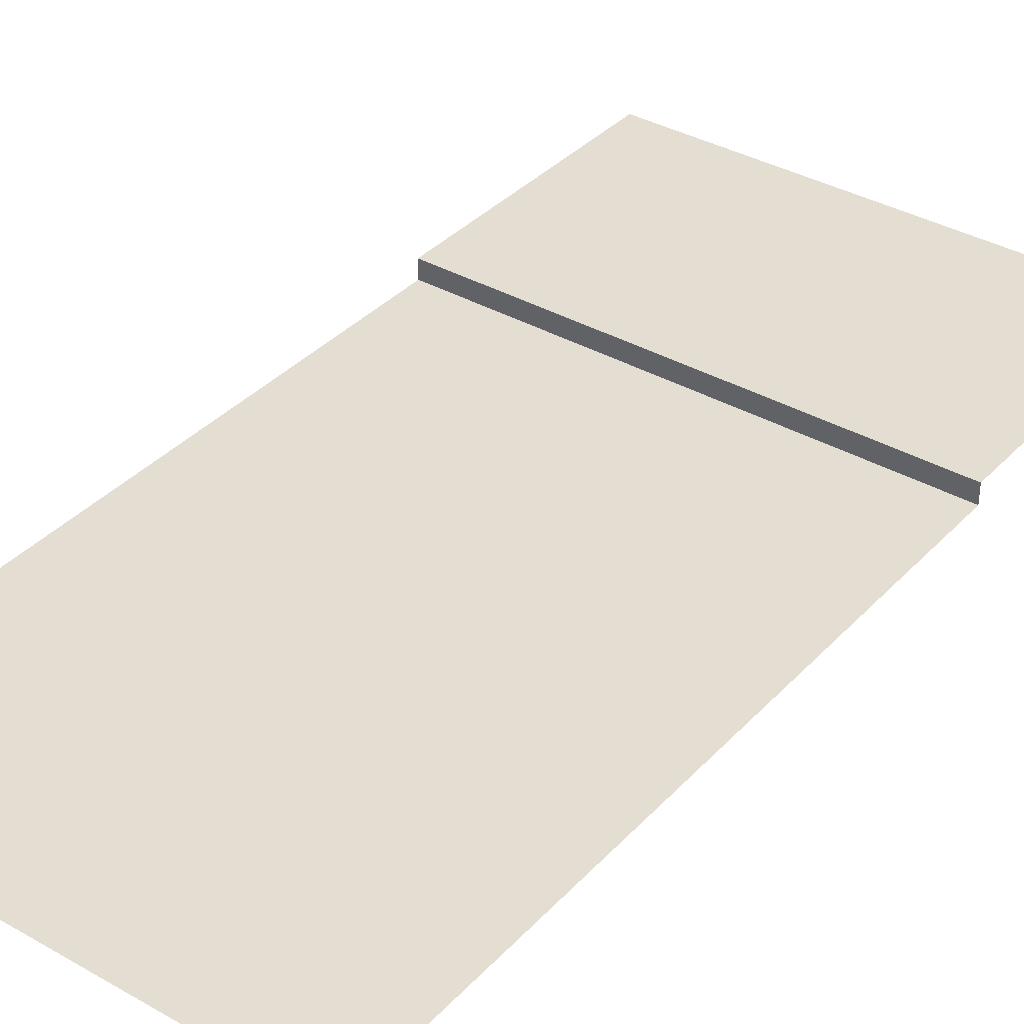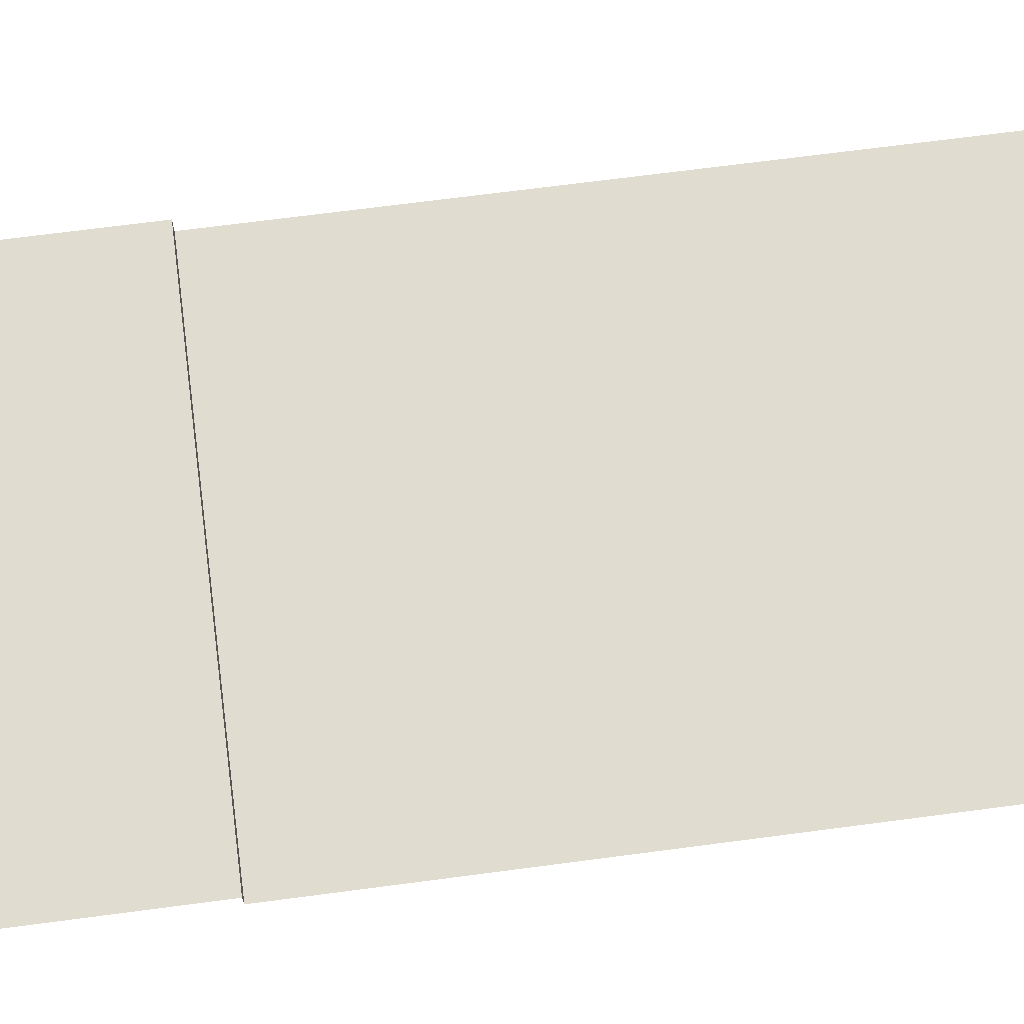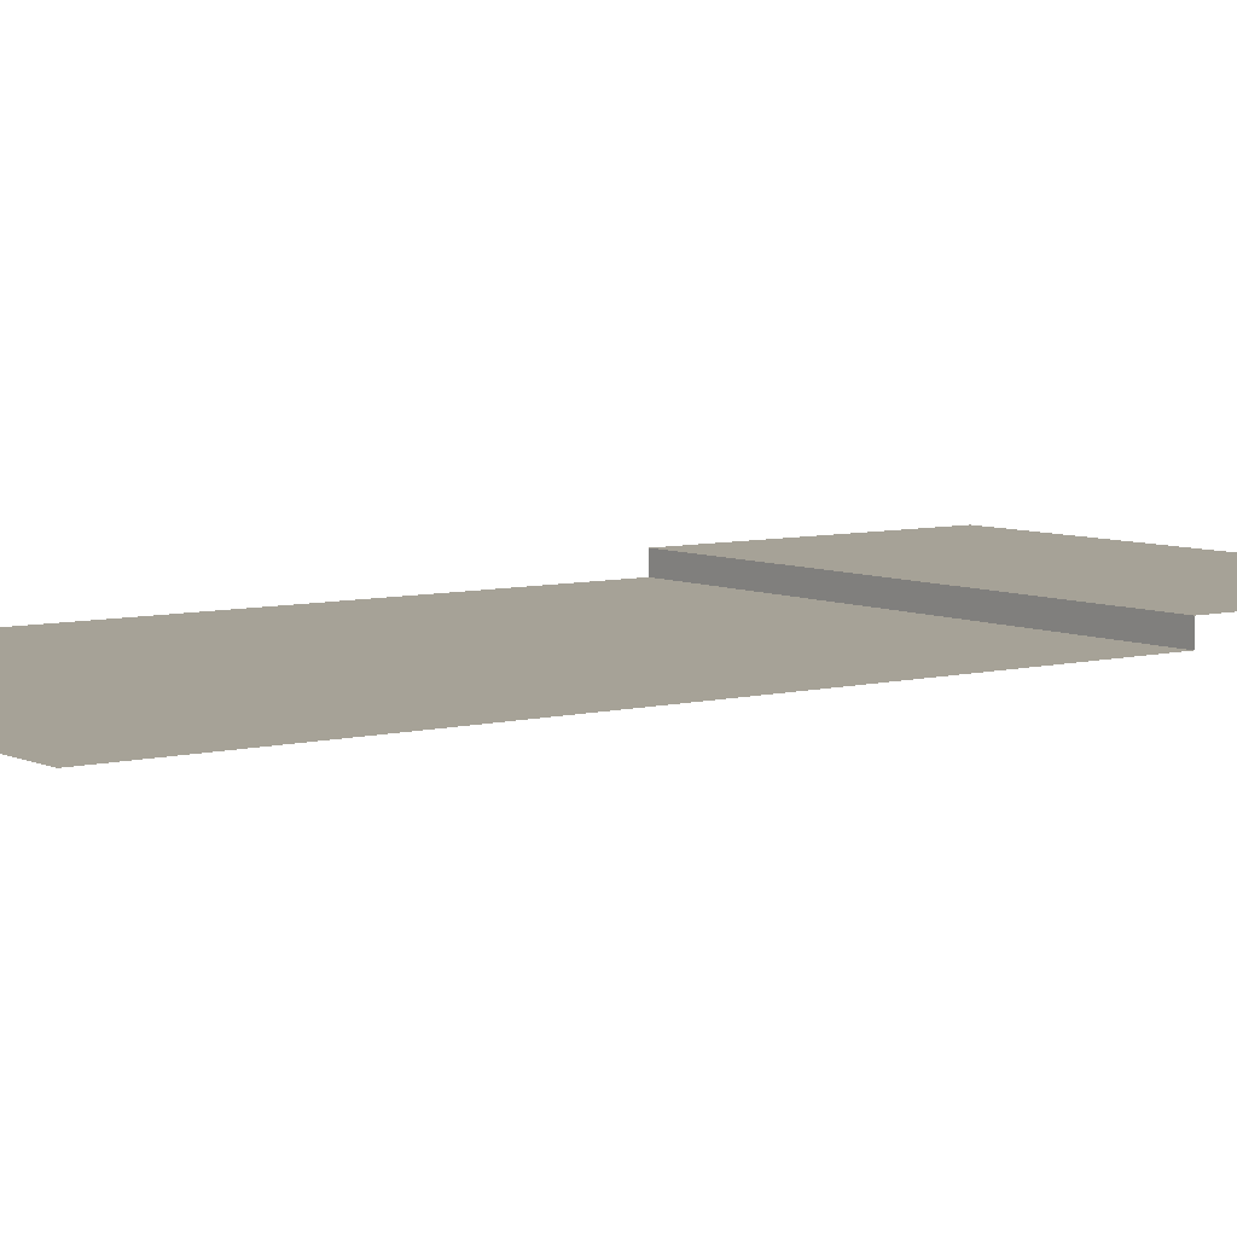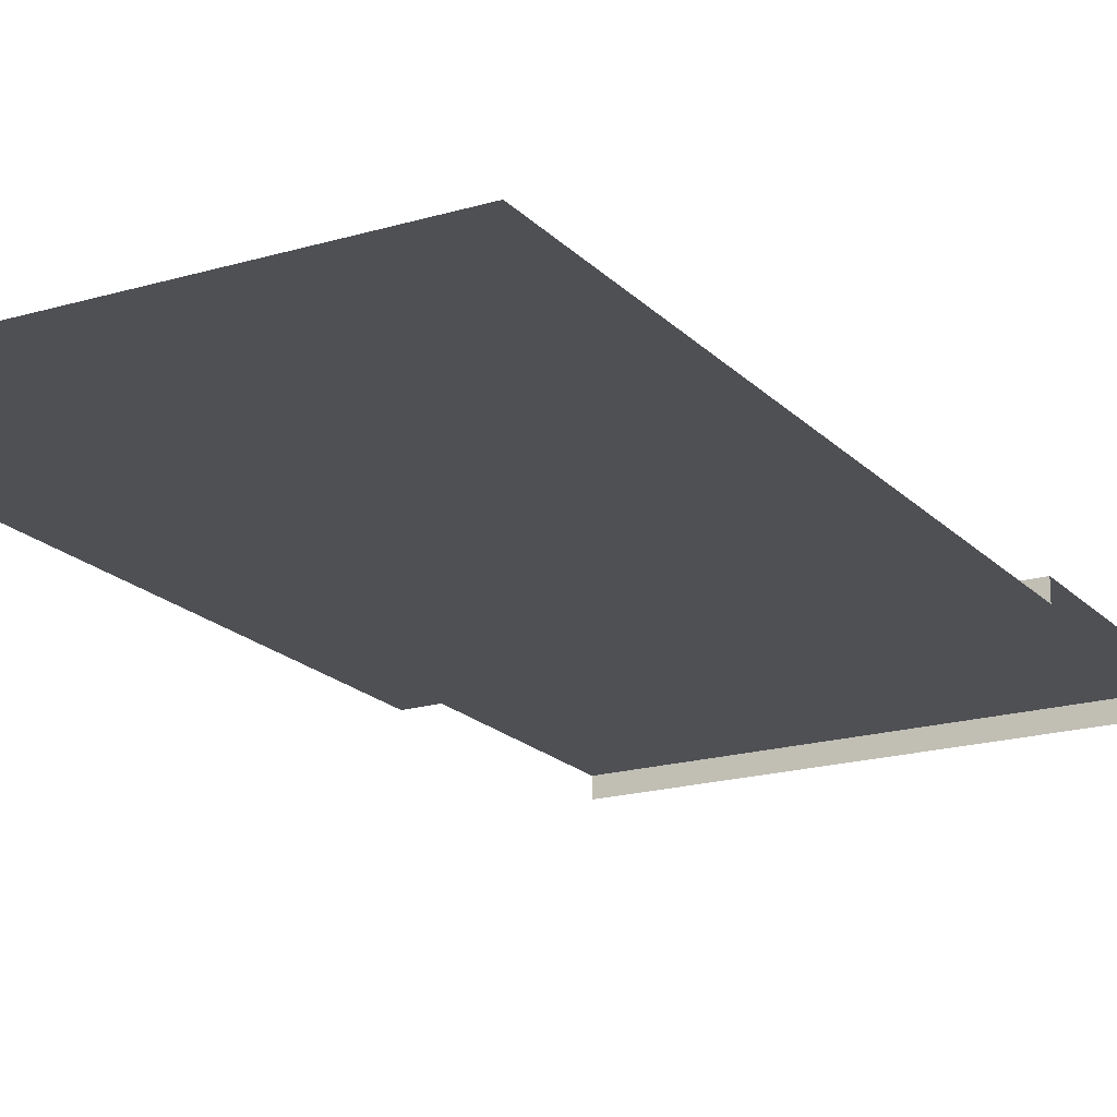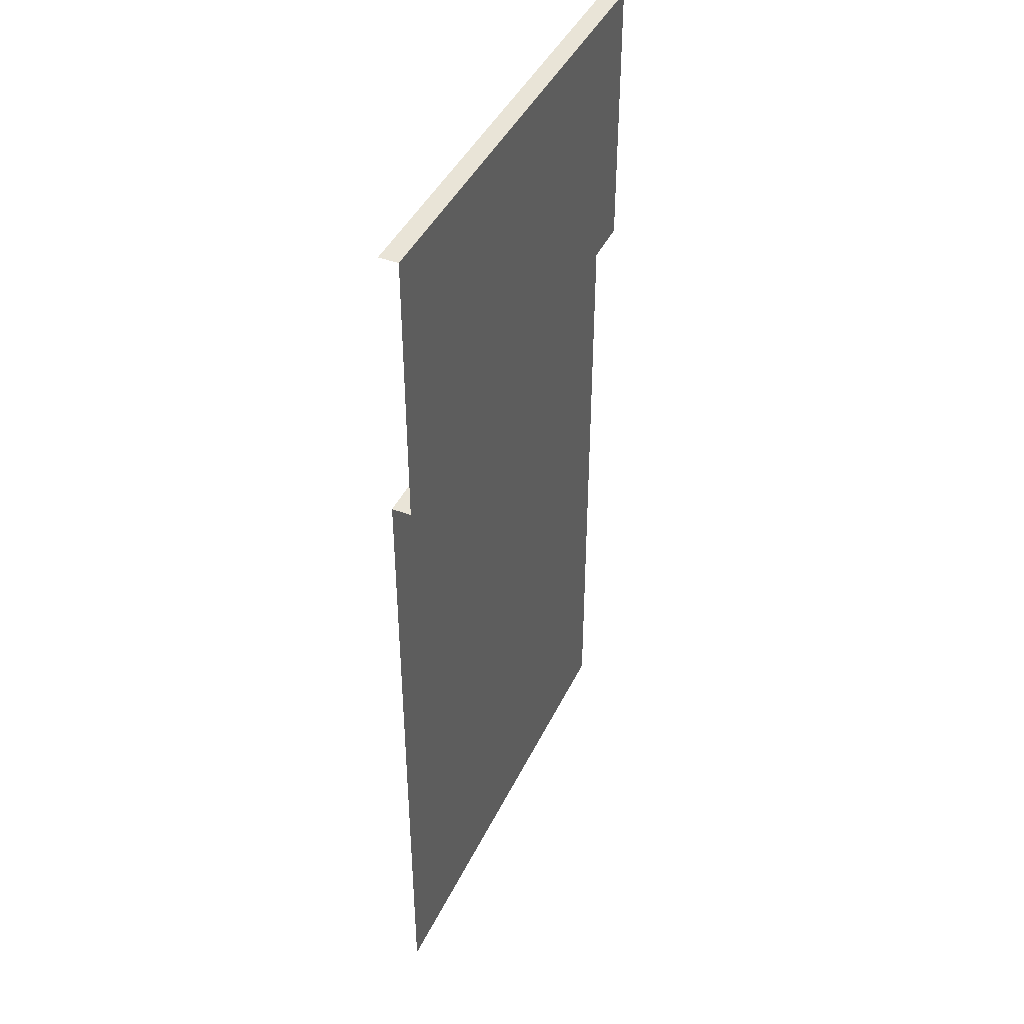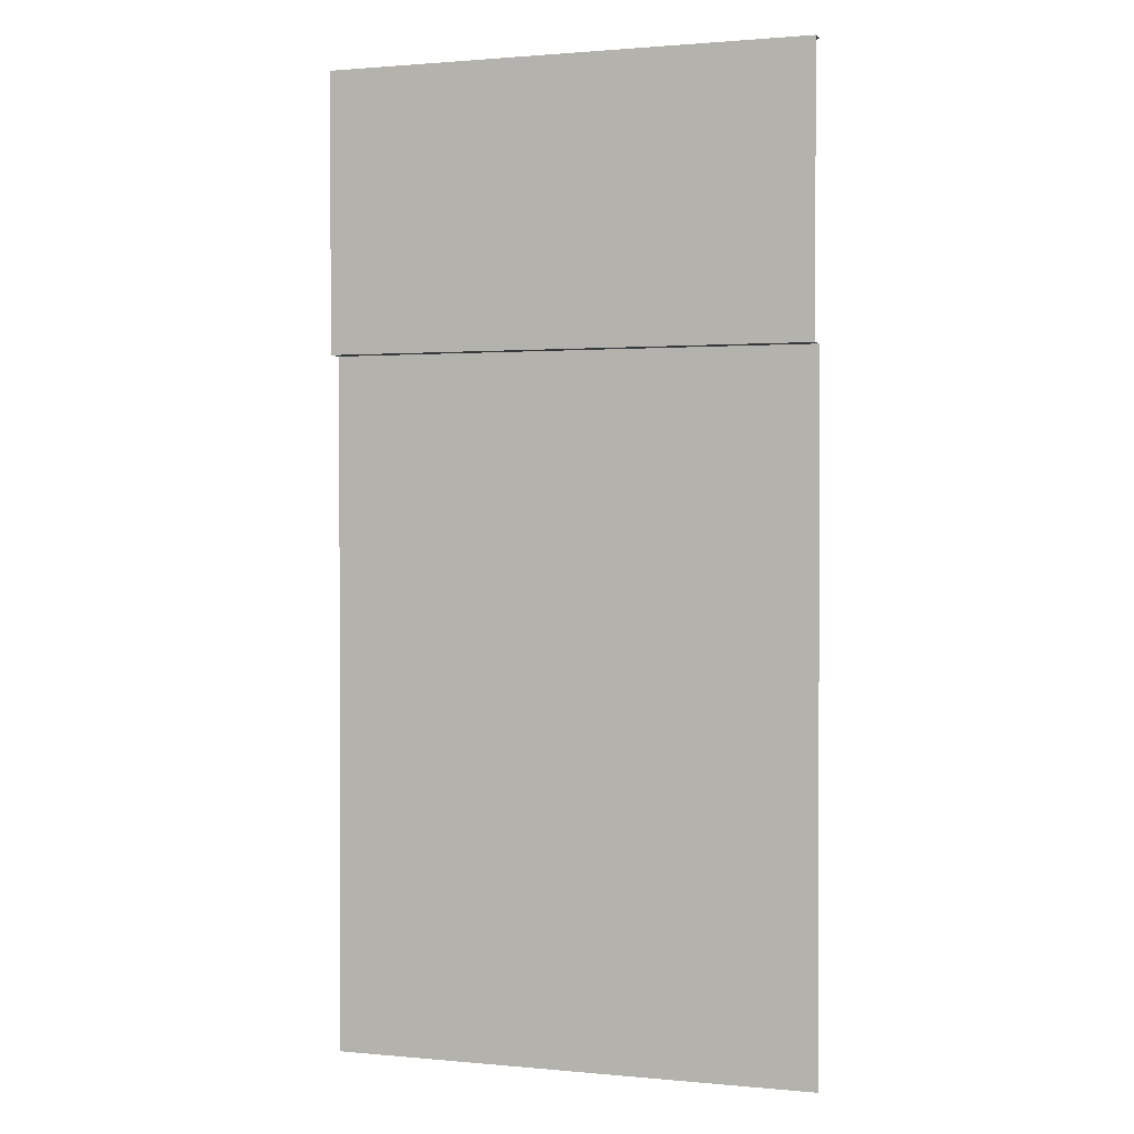
<metadata>
{"format":"obj","ext":"obj","renderer":"f3d","projection":"perspective","resolution":1024,"background":"white","views":[{"elev":36.2,"azim":-143.3,"up":"+Y"},{"elev":69.7,"azim":82.5,"up":"+Y"},{"elev":6.5,"azim":-127.0,"up":"+Y"},{"elev":-19.0,"azim":-150.7,"up":"+Y"},{"elev":43.1,"azim":114.3,"up":"+Z"},{"elev":1.2,"azim":-160.8,"up":"+Z"}]}
</metadata>
<code>
v 0 -0.1948 -2.869
v 0 -0.1948 -10
v 5 -0.1948 -10
v 0 0 -2.869
v 0 0 0
v 5 0 0
v 0 -0.1948 -3.165
v 2.5 0 0
v 2.5 0 -2.869
v 2.5 -0.1948 -2.869
v 2.5 -0.1948 -3.165
v 5 -0.1948 -3.165
v 5 0 -2.869
v 5 -0.1948 -2.869
v 0 -0.1948 0
v 2.5 -0.1948 0
v 5 -0.1948 0
v 1.482 -0.1948 -10
v 3.518 -0.1948 -10
v 1.482 -0.1948 -9.555
v 3.518 -0.1948 -9.555
f 2 7 20
f 19 18 21
f 21 18 20
f 10 1 9
f 9 1 4
f 8 9 5
f 5 9 4
f 1 10 7
f 7 10 11
f 6 13 8
f 8 13 9
f 14 10 13
f 13 10 9
f 11 10 12
f 12 10 14
f 12 21 11
f 8 5 16
f 16 5 15
f 6 8 17
f 17 8 16
f 20 11 21
f 20 7 11
f 2 20 18
f 3 19 21
f 3 21 12

</code>
